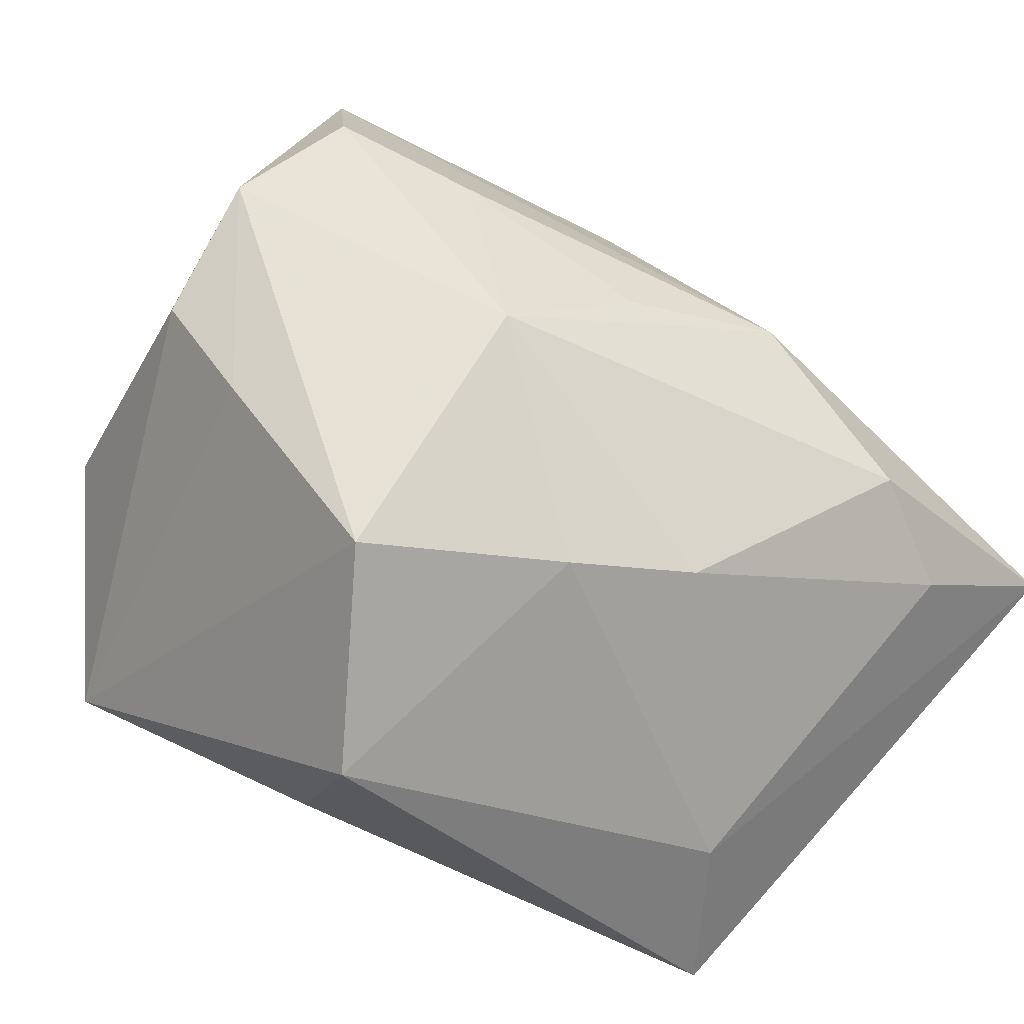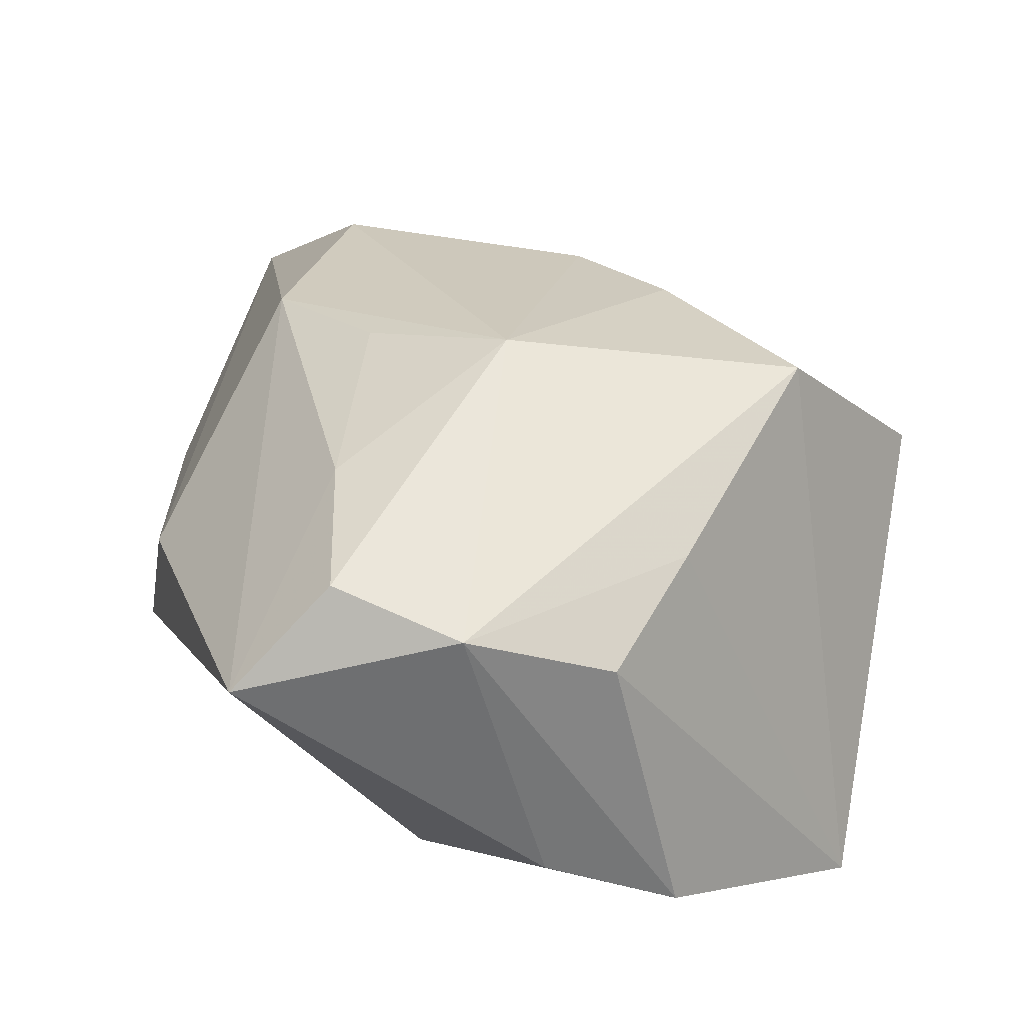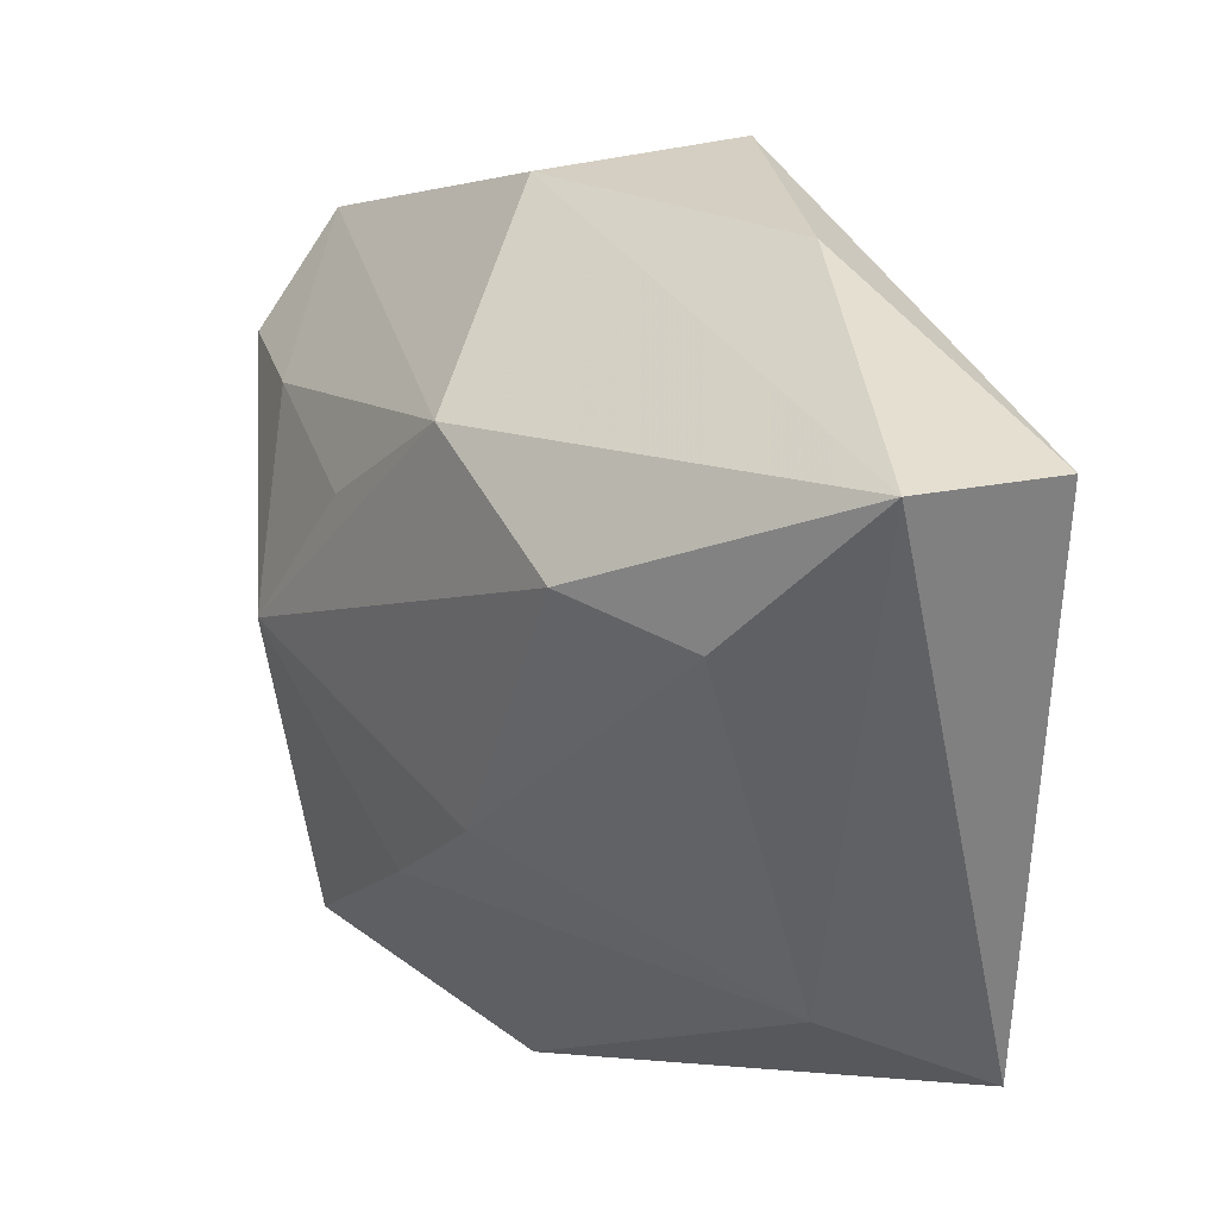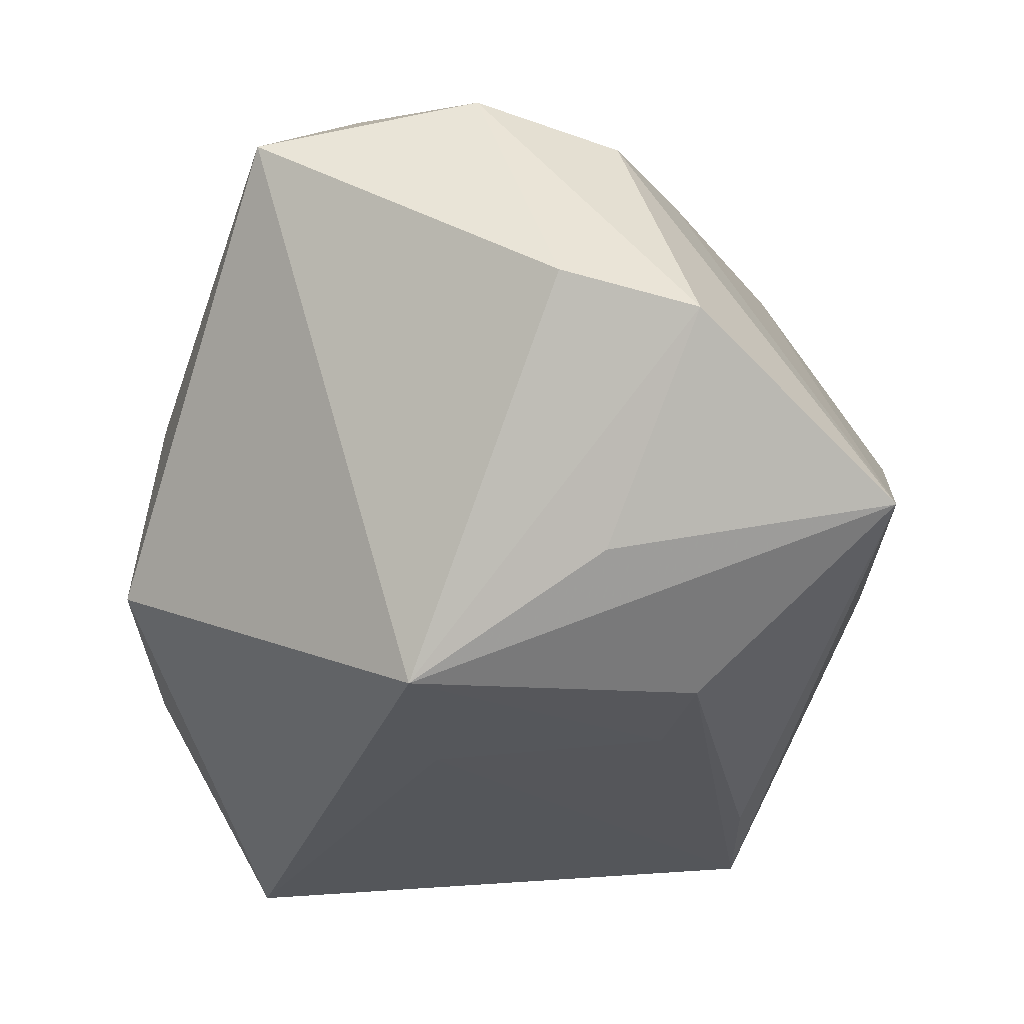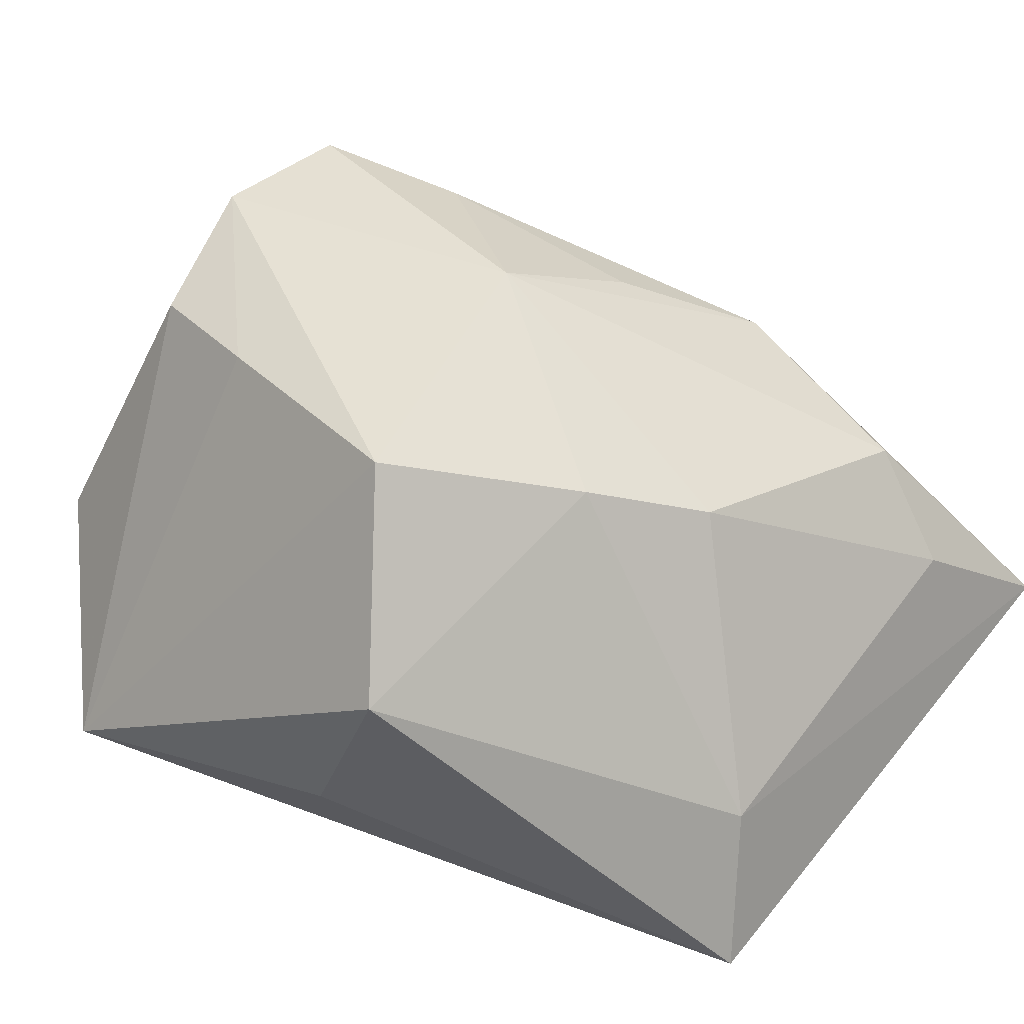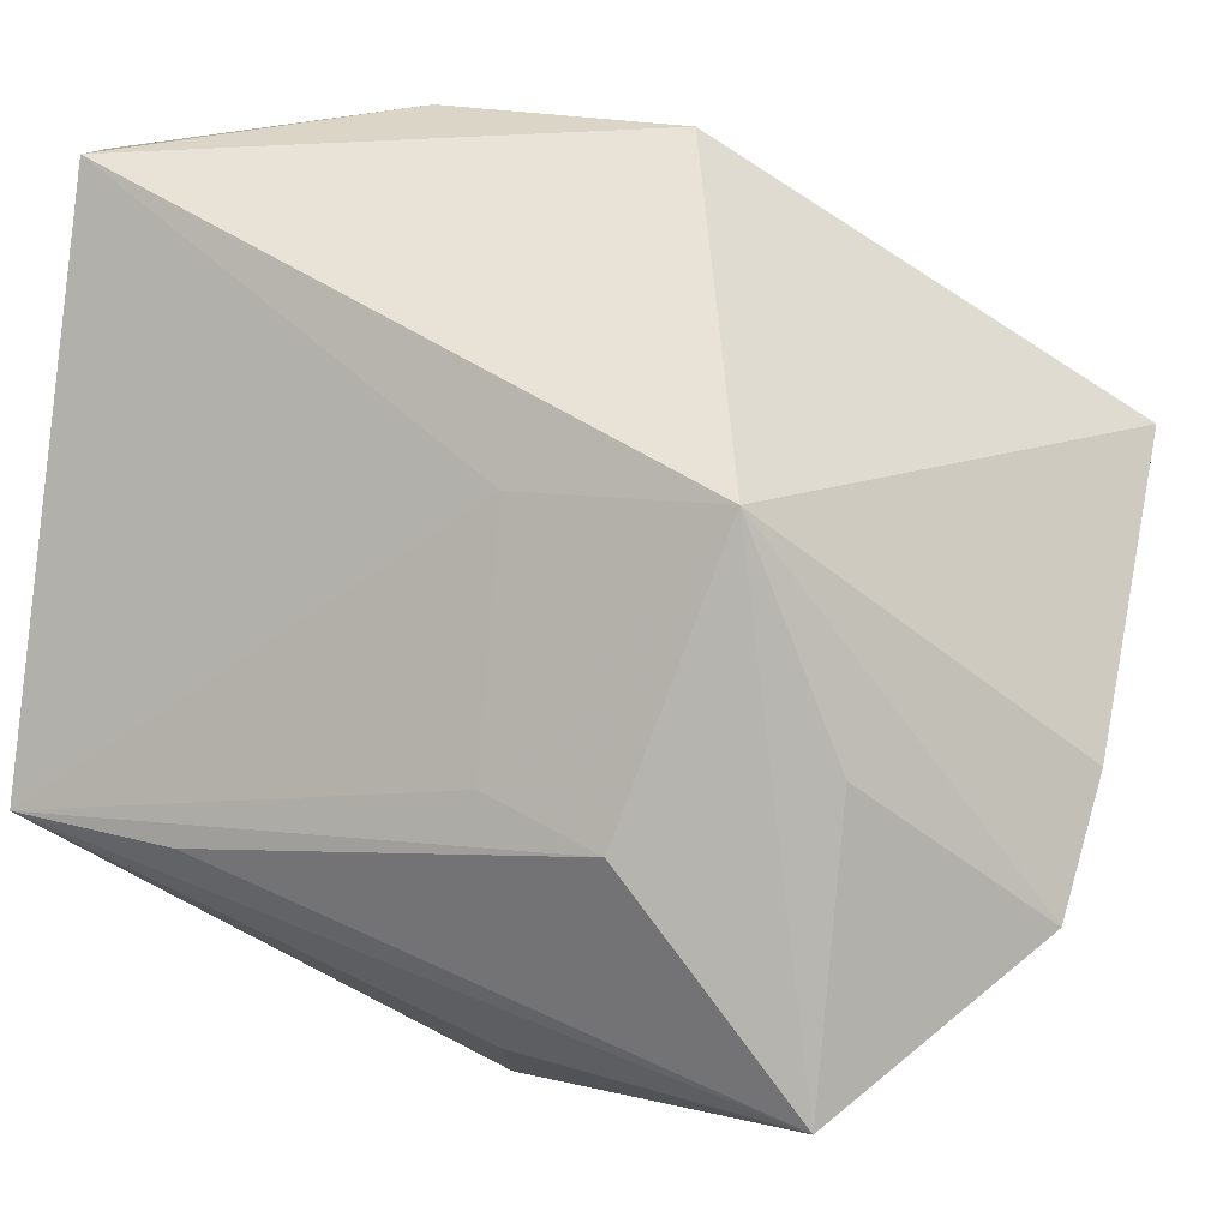
<metadata>
{"format":"obj","ext":"obj","renderer":"f3d","projection":"perspective","resolution":1024,"background":"white","views":[{"elev":51.5,"azim":42.8,"up":"+Z"},{"elev":54.4,"azim":-76.0,"up":"+Z"},{"elev":38.4,"azim":85.2,"up":"+Y"},{"elev":-26.8,"azim":-77.5,"up":"+Z"},{"elev":38.5,"azim":38.5,"up":"+Z"},{"elev":-5.6,"azim":-153.0,"up":"+Y"}]}
</metadata>
<code>
v -0.01185 0.02504 0.006492
v 0.006935 0.03089 -0.008444
v -0.01326 -0.0162 0.02071
v -0.02203 -0.01175 -0.01235
v -0.02316 -0.01336 0.01973
v 0.02231 0.0192 0.007823
v -0.03121 -0.01046 0.004737
v -0.01857 -0.03136 -0.009308
v -0.004195 0.004613 -0.01965
v -0.01033 0.02777 -0.006925
v 0.01054 -0.02935 0.008601
v -0.02414 0.00636 0.02463
v 0.0312 0.0307 -0.009278
v 0.0312 0.007265 -0.01396
v -0.01896 0.002889 -0.01965
v 0.03118 -0.01276 -0.01796
v 0.003029 -0.02712 -0.006325
v 0.008429 0.0208 0.01334
v -0.03057 0.01203 0.01882
v 0.004299 -0.02079 0.02197
v 0.02812 0.01858 -4.132e-05
v 0.0192 -0.00106 0.01266
v 0.01902 -0.01518 -0.01778
v -0.002216 -0.0121 -0.01877
v 0.01378 -0.009079 0.01681
v -0.02964 -0.01984 0.001429
v 0.001917 0.01129 0.01945
v -0.0007048 -1.661e-05 0.02497
v 0.02873 -0.008904 -0.006711
v -0.01021 -0.01597 -0.01854
v -0.01339 0.009294 0.02276
v 0.02542 0.02733 -0.01965
v -0.02585 -0.003335 0.02373
f 15 10 32
f 30 8 15
f 20 8 11
f 16 29 11
f 14 32 13
f 16 32 14
f 13 29 14
f 14 29 16
f 15 32 9
f 9 32 16
f 13 32 2
f 2 32 10
f 2 1 13
f 10 1 2
f 33 20 28
f 28 12 33
f 21 29 13
f 13 6 21
f 18 6 13
f 13 1 18
f 27 28 18
f 18 28 6
f 15 8 4
f 3 8 20
f 3 5 8
f 3 20 33
f 33 5 3
f 8 5 26
f 26 4 8
f 33 7 26
f 26 5 33
f 26 7 15
f 15 4 26
f 16 8 23
f 23 30 16
f 8 30 23
f 17 8 16
f 16 11 17
f 17 11 8
f 16 30 24
f 24 9 16
f 24 30 15
f 15 9 24
f 25 28 20
f 20 11 25
f 25 11 29
f 27 18 31
f 31 28 27
f 12 28 31
f 19 18 1
f 19 1 10
f 12 31 19
f 19 31 18
f 15 7 19
f 33 12 19
f 19 7 33
f 19 10 15
f 6 28 22
f 28 25 22
f 22 21 6
f 29 21 22
f 22 25 29

</code>
